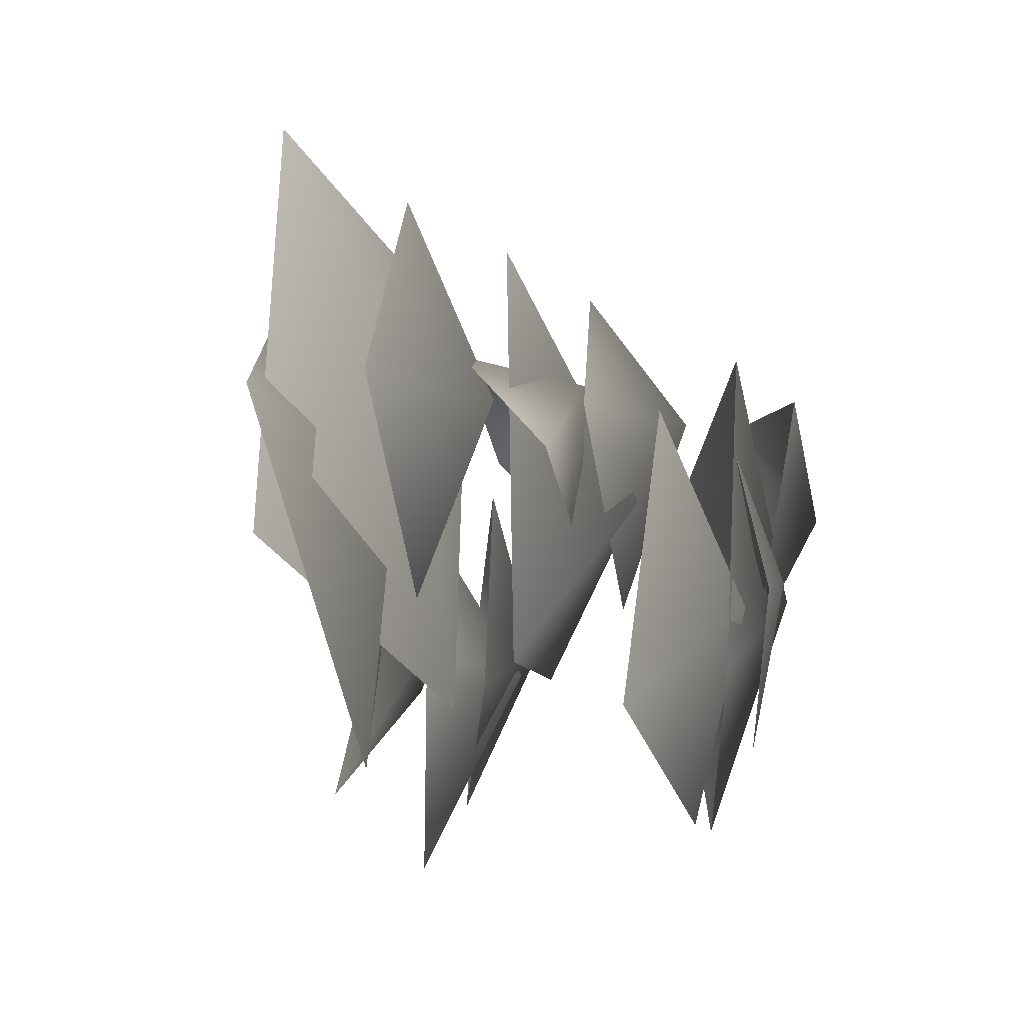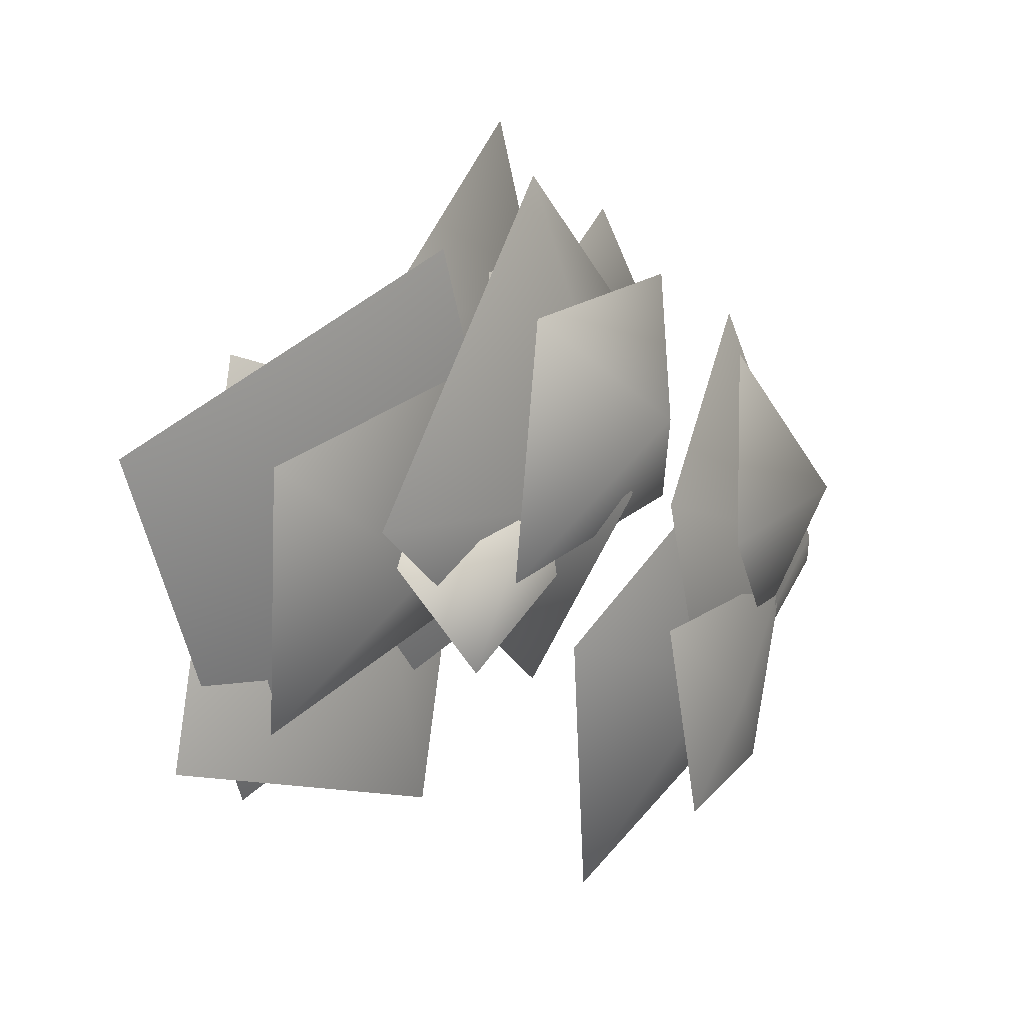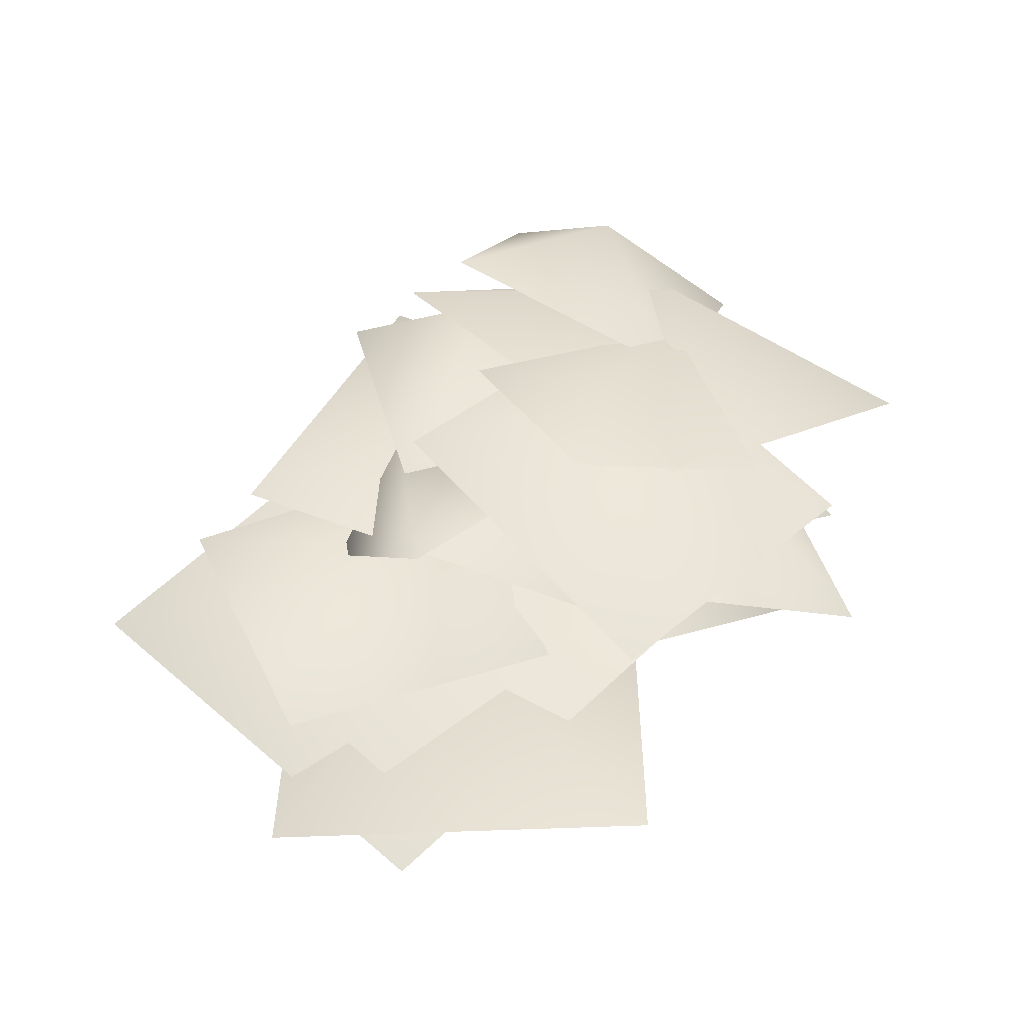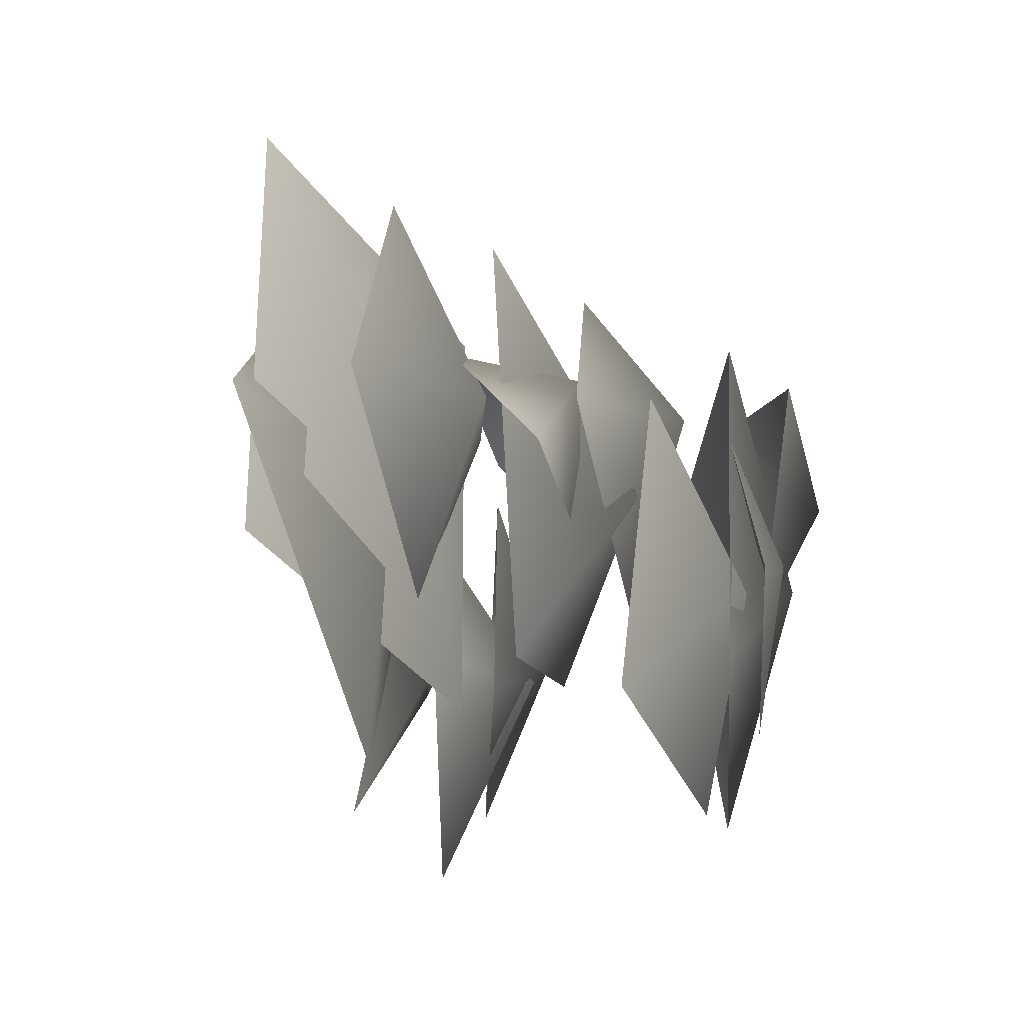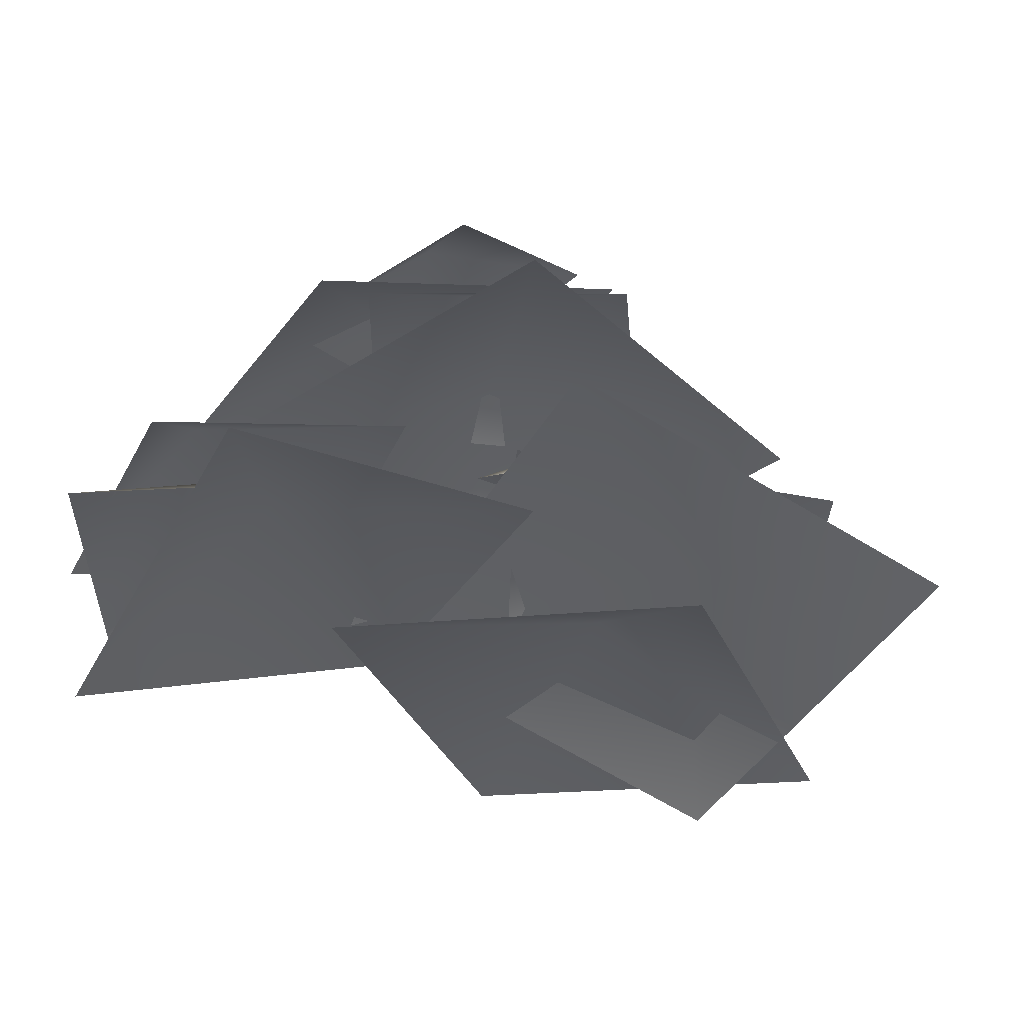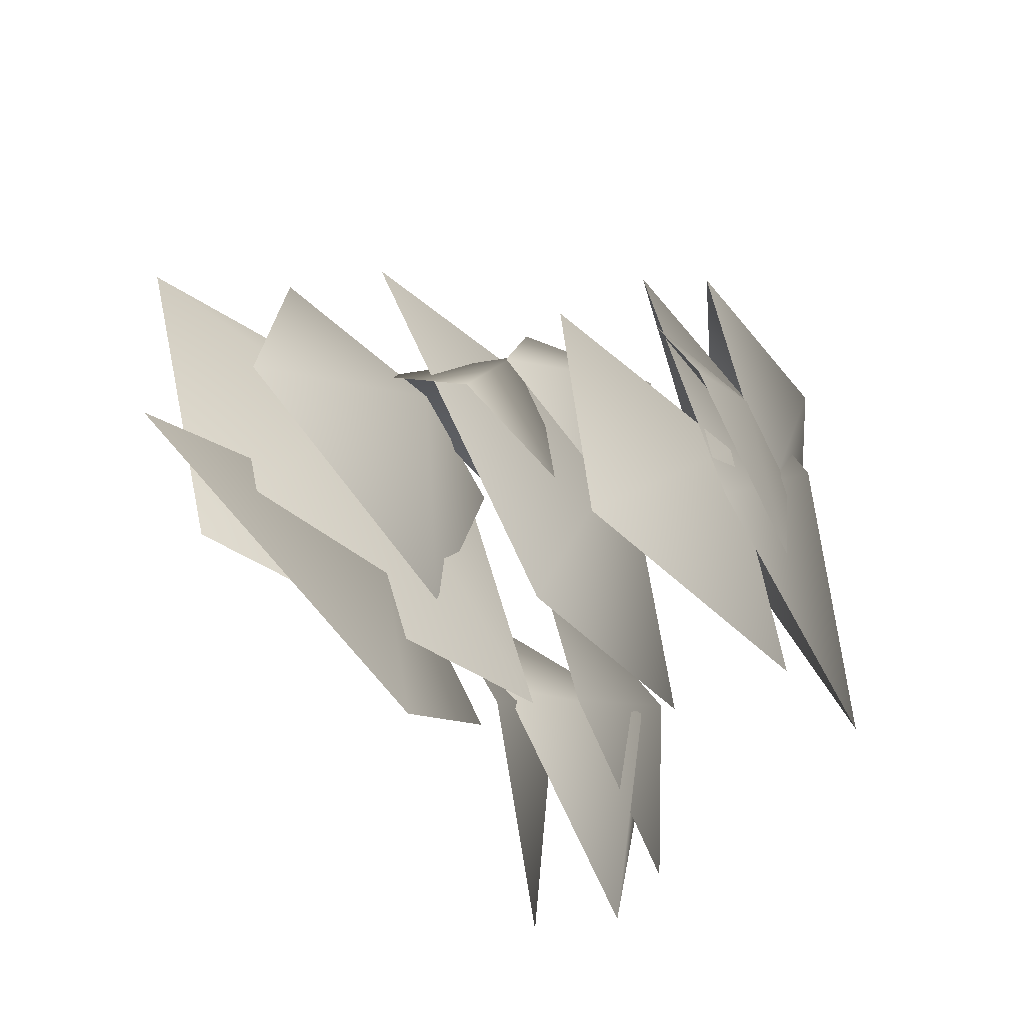
<metadata>
{"format":"obj","ext":"obj","renderer":"f3d","projection":"perspective","resolution":1024,"background":"white","views":[{"elev":-57.1,"azim":103.8,"up":"+Z"},{"elev":13.6,"azim":128.3,"up":"+Z"},{"elev":37.5,"azim":160.9,"up":"+Y"},{"elev":-59.3,"azim":106.6,"up":"+Z"},{"elev":54.9,"azim":5.0,"up":"+Z"},{"elev":-78.1,"azim":131.5,"up":"+Z"}]}
</metadata>
<code>
g Object144
v 15.38 1.874 -2.93
v 30.08 -6.679 -18.07
v 0.2944 -9.836 -12.94
v 0.7661 -3.43 15.65
v 32.69 -2.902 10.07
v -28.35 -5.825 10.05
v -13.02 -13.5 22.8
v -13.13 -12.66 -3.063
v -39.17 -19.76 -7.513
v -40.74 -16.74 21.74
v 18.72 -5.133 -0.7885
v 42.94 -13.08 11.26
v 22.22 -18.77 -29.98
v -14.21 -9.71 -13.03
v 6.588 -3.67 28.13
v -7.114 22.37 -15.21
v 13.32 18.23 -8.323
v 1.456 10.78 -38.46
v -25.15 12.93 -25.37
v -13.63 18.35 5.794
v 12.07 10.79 1.624
v 19.7 -0.3883 -0.6034
v 14.62 6.983 -12.84
v -4.25 6.283 -3.114
v 0.7134 -1.292 9.171
v -30.92 -4.59 16.85
v -10 -4.697 19.94
v -19.45 -7.835 -2.664
v -42.94 -16.03 6.575
v -32.67 -12.38 28.18
v -1.192 19.19 12.11
v 10.52 11.47 22.94
v 12.91 10.63 -3.278
v -15.28 8.647 0.2486
v -15.02 8.232 24.27
v -4.325 26.68 -16.35
v 6.018 24.47 -7.196
v 2.691 25.54 -26.66
v -15.98 20.45 -26.78
v -15.48 23.86 -5.981
v -22.23 -13.05 16.64
v 3.303 -14.34 20.87
v -12.01 -12.63 -11.71
v -39.21 -31.22 8.678
v -23.21 -20.04 38.46
v -17 26.1 -1.94
v 8.719 26.19 6.236
v -8.472 19.63 -23.35
v -38.63 12.88 -11.09
v -20.65 13.18 19.86
v -12.18 30.86 4.921
v 4.678 31.22 2.388
v -13.78 22.63 -11.27
v -26.07 18.24 5.076
v -7.105 23.38 18.36
v -3.63 12.87 2.981
v 27.72 6.265 4.181
v -4.896 -1.029 -19.74
v -30.79 -2.899 11.42
v 1.801 4.136 35.64
v 9.869 -9.737 -5.126
v 19.78 -21.17 17.21
v 33.96 -16.43 -23.31
v -2.186 -14.65 -35.82
v -16.36 -18.92 4.775
f 3 1 2
f 4 1 3
f 5 1 4
f 2 1 5
f 8 6 7
f 9 6 8
f 10 6 9
f 7 6 10
f 13 11 12
f 14 11 13
f 15 11 14
f 12 11 15
f 18 16 17
f 19 16 18
f 20 16 19
f 17 16 20
f 23 21 22
f 24 21 23
f 25 21 24
f 22 21 25
f 28 26 27
f 29 26 28
f 30 26 29
f 27 26 30
f 33 31 32
f 34 31 33
f 35 31 34
f 32 31 35
f 38 36 37
f 39 36 38
f 40 36 39
f 37 36 40
f 43 41 42
f 44 41 43
f 45 41 44
f 42 41 45
f 48 46 47
f 49 46 48
f 50 46 49
f 47 46 50
f 53 51 52
f 54 51 53
f 55 51 54
f 52 51 55
f 58 56 57
f 59 56 58
f 60 56 59
f 57 56 60
f 63 61 62
f 64 61 63
f 65 61 64
f 62 61 65

</code>
